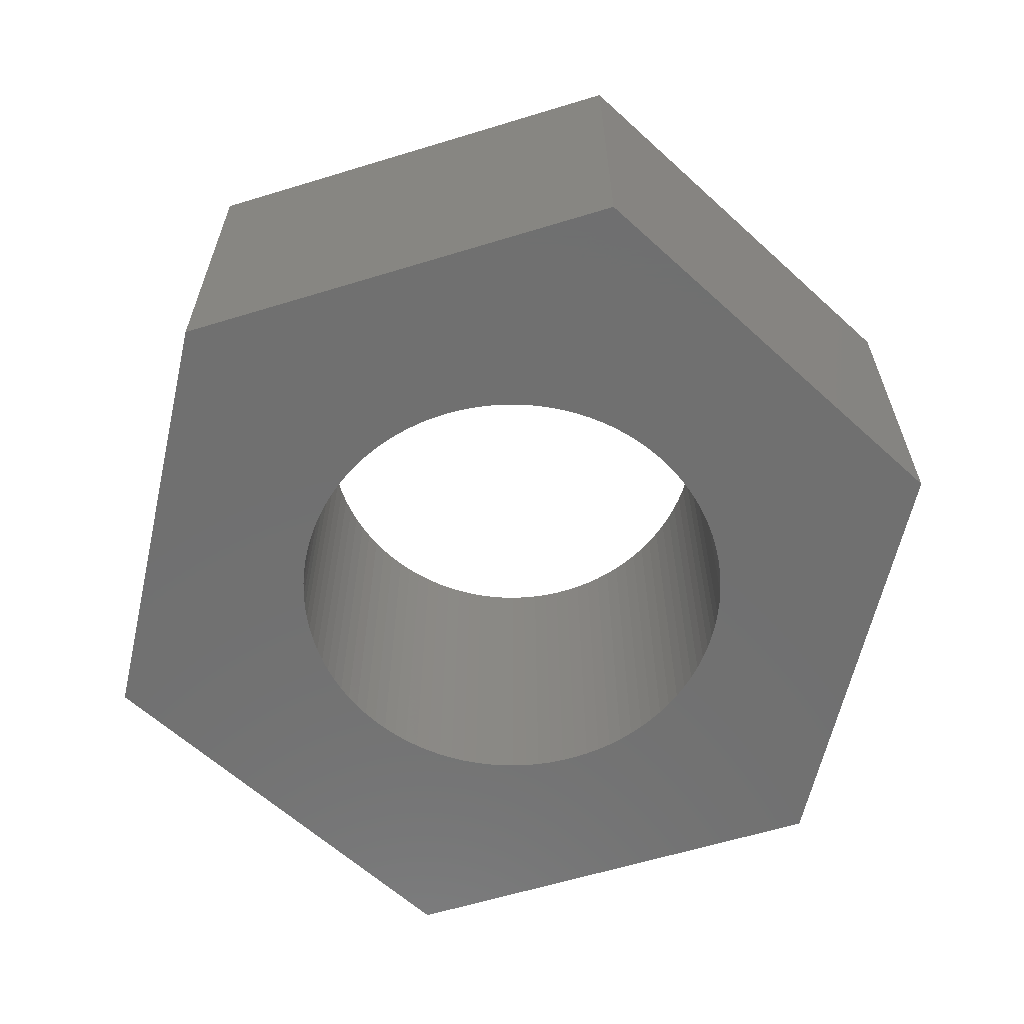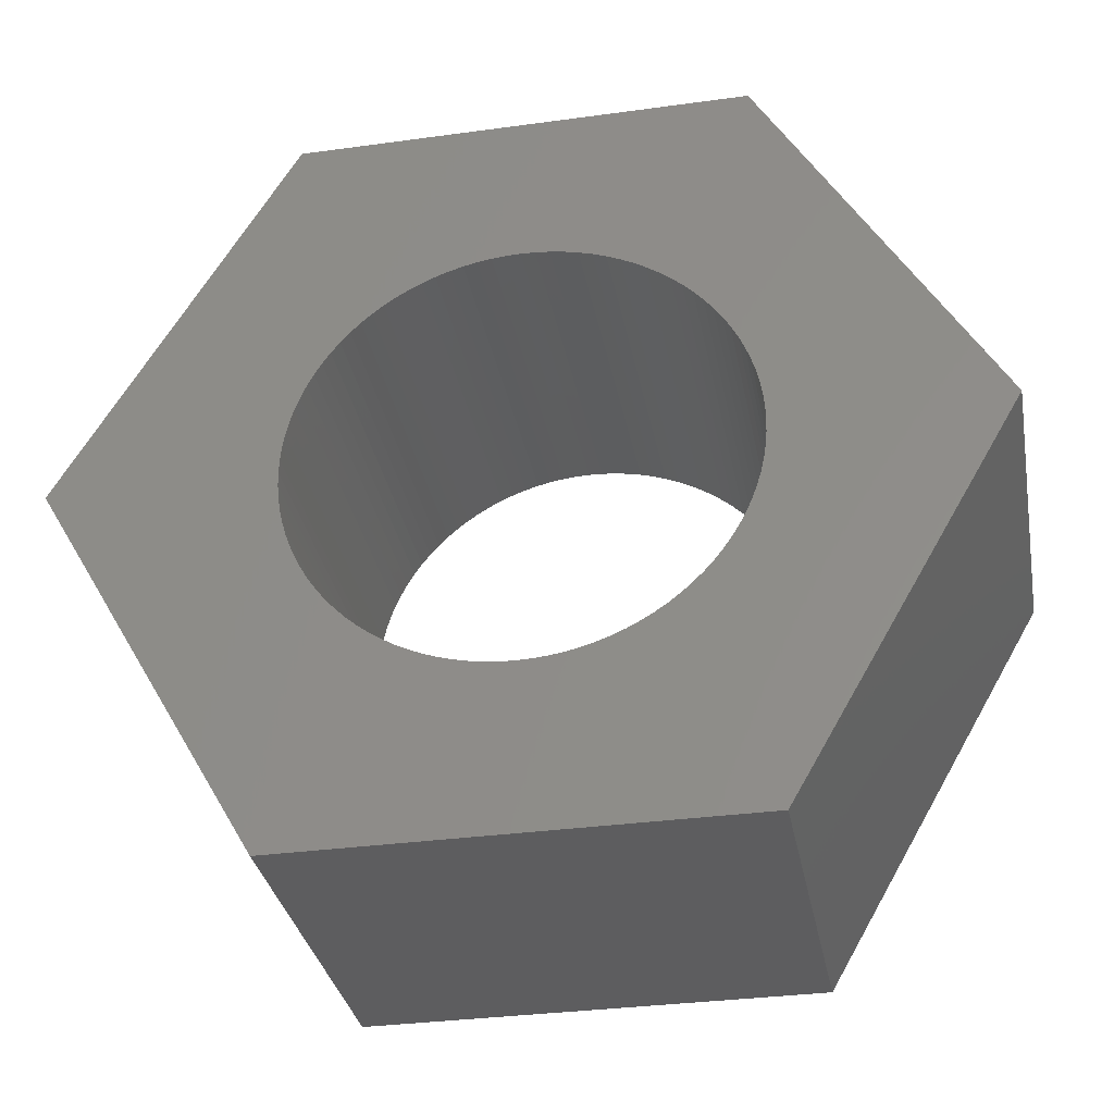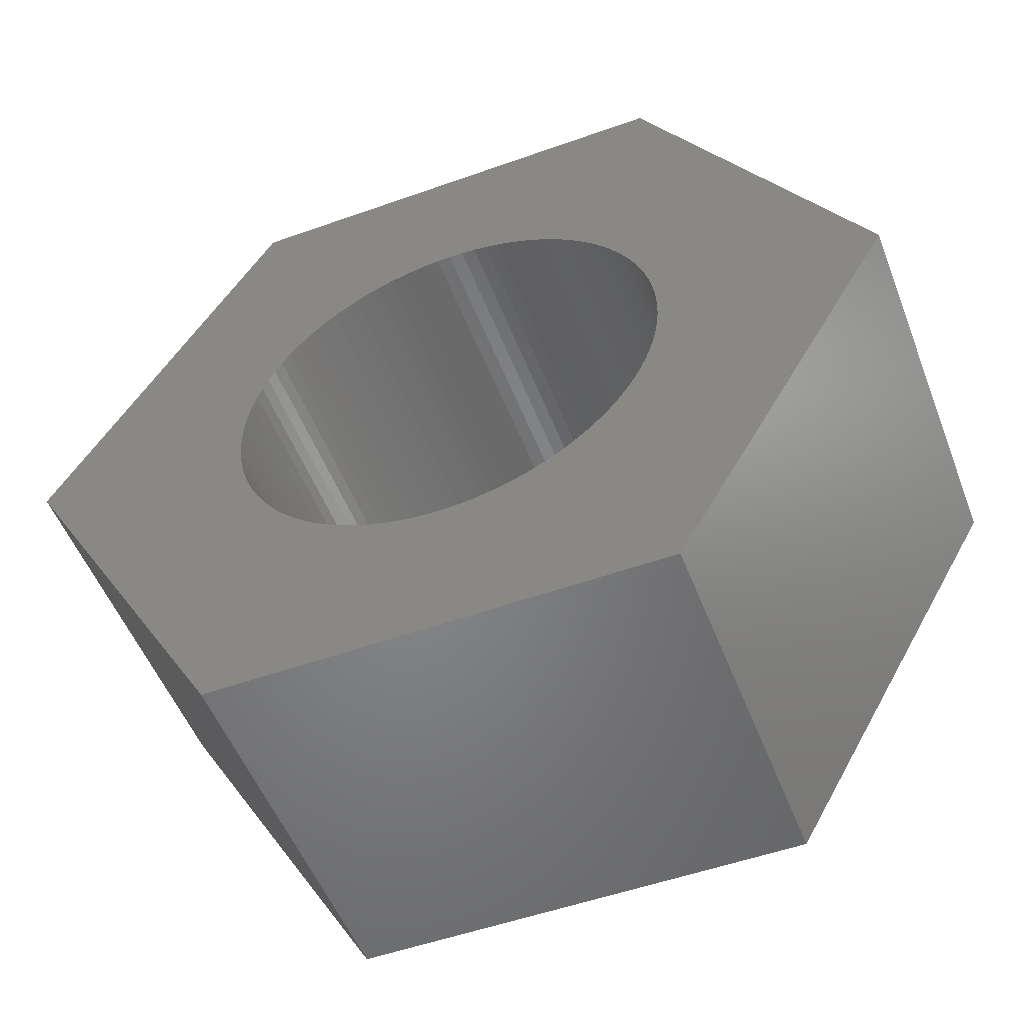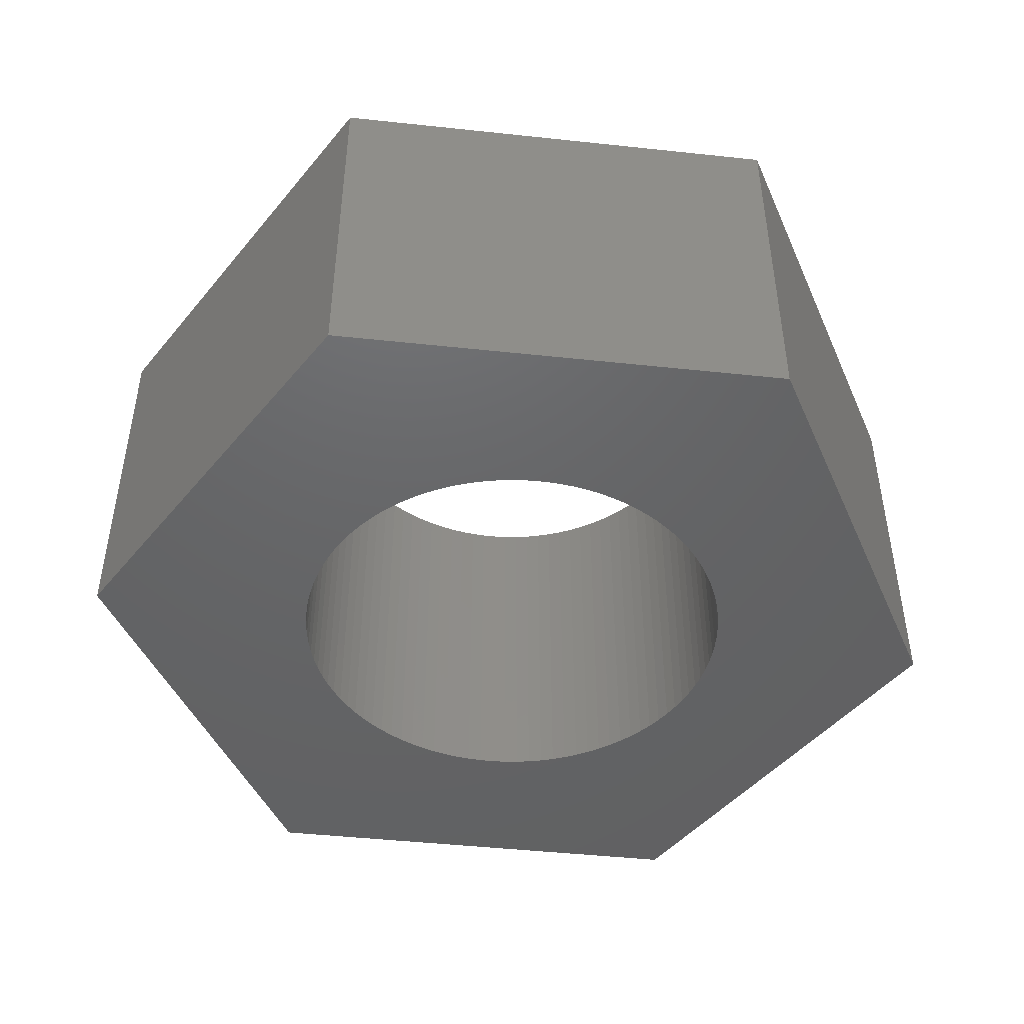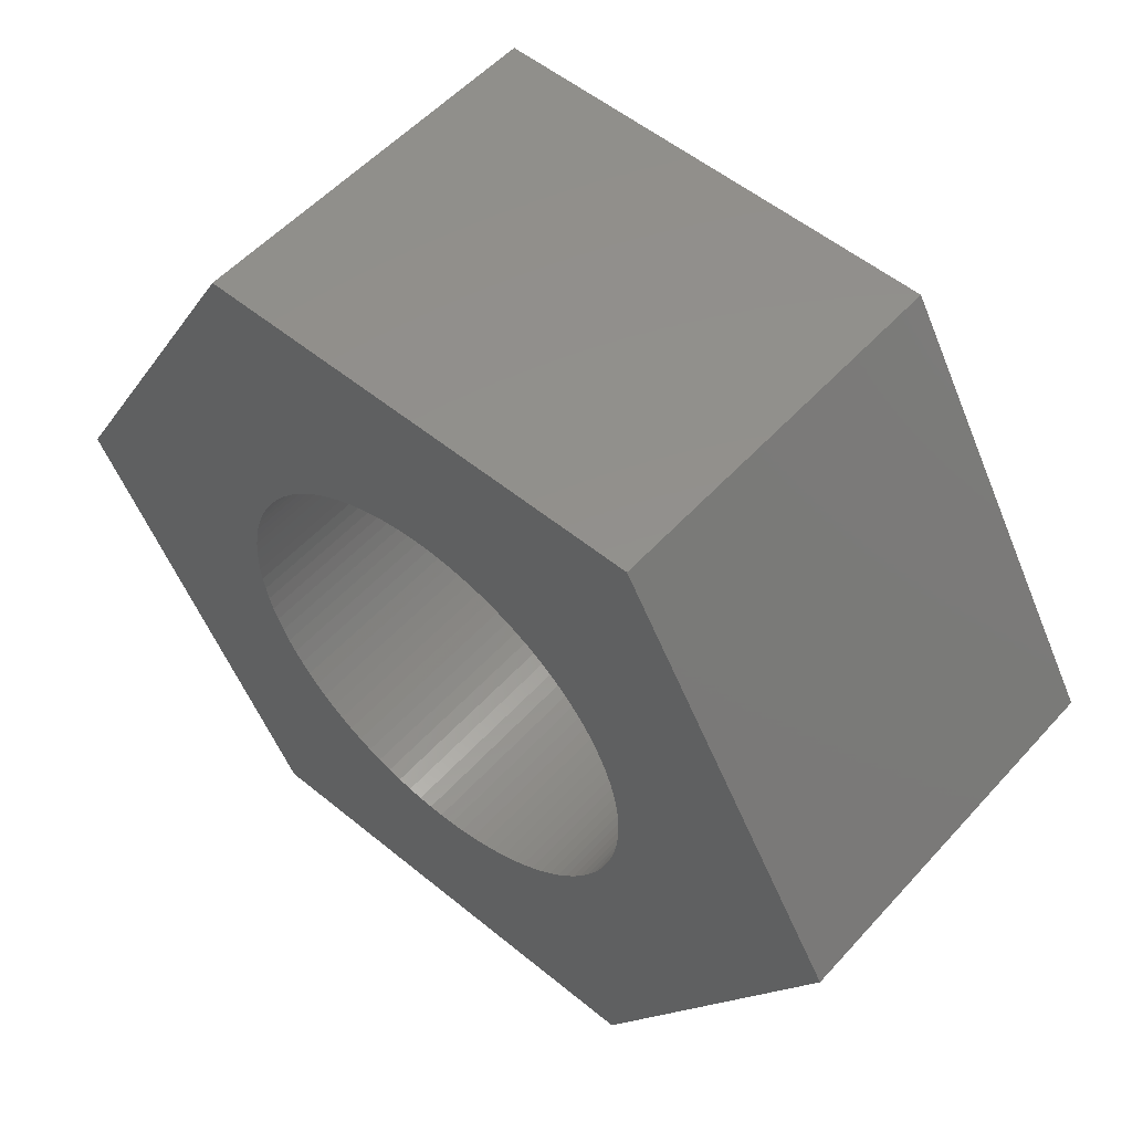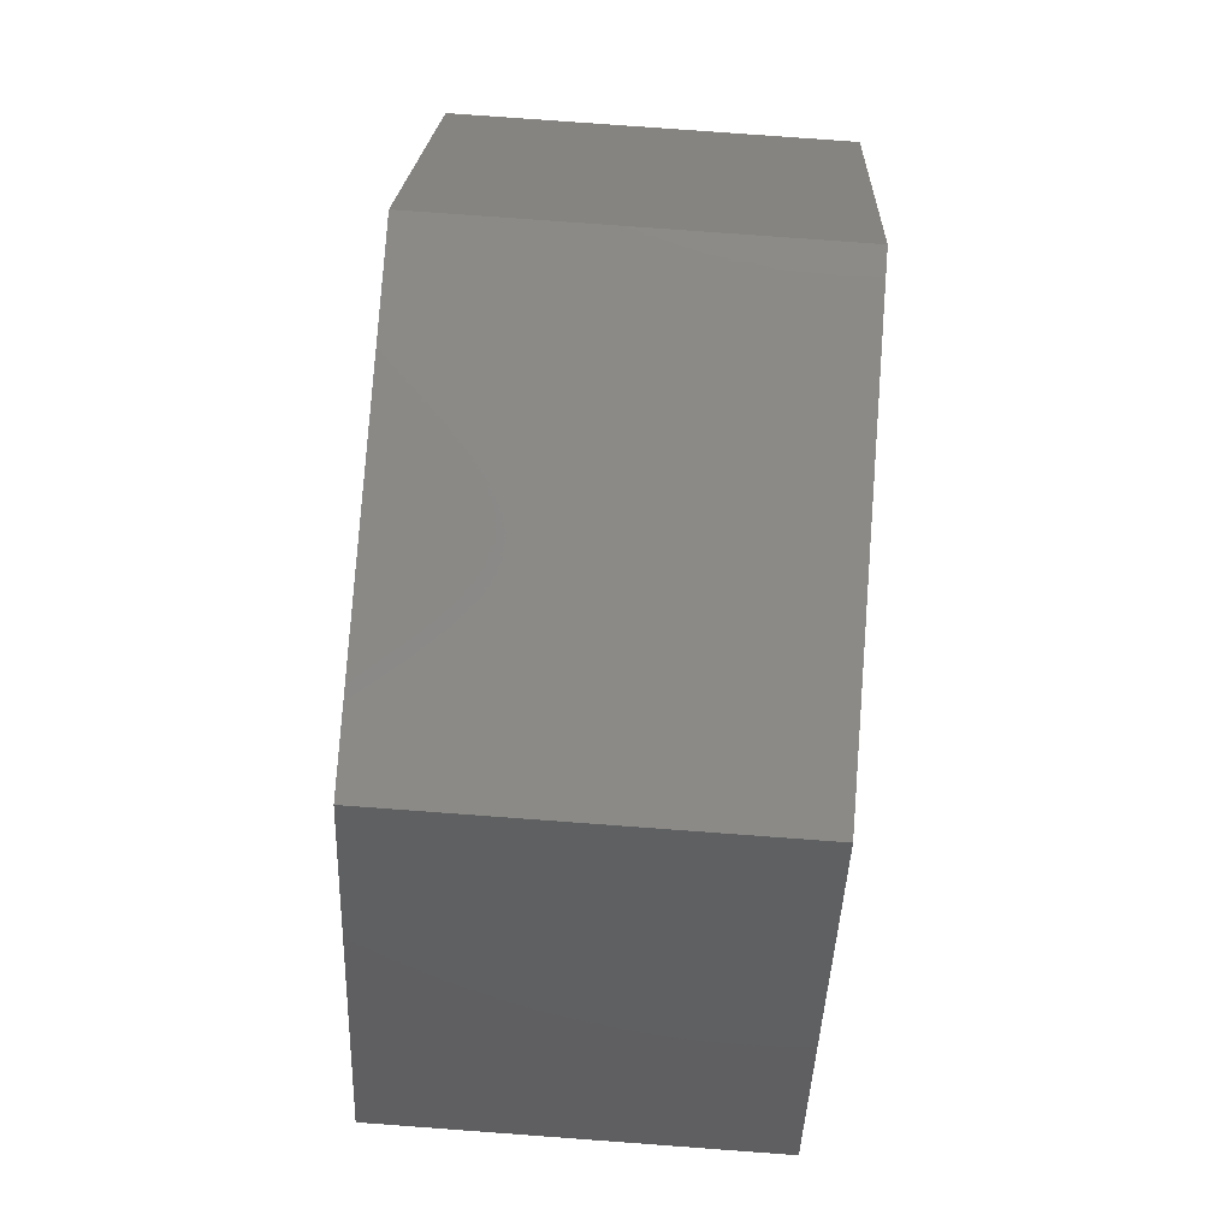
<metadata>
{"format":"stl","ext":"stl","renderer":"f3d","projection":"perspective","resolution":1024,"background":"white","views":[{"elev":-62.0,"azim":137.2,"up":"+Z"},{"elev":-33.0,"azim":10.7,"up":"+Y"},{"elev":-52.4,"azim":-159.0,"up":"+Y"},{"elev":-46.2,"azim":113.0,"up":"+Z"},{"elev":54.0,"azim":41.1,"up":"+Y"},{"elev":79.5,"azim":-85.8,"up":"+Y"}]}
</metadata>
<code>
# stl→obj: 212 verts, 424 faces
v -3 -5.196 0
v 3 -5.196 5
v -3 -5.196 5
v 3 -5.196 0
v 6 0 0
v 6 0 5
v 3 5.196 0
v -3 5.196 5
v 3 5.196 5
v -3 5.196 0
v -6 0 0
v -6 0 5
v 2.994 0.1884 5
v 3 0 5
v 2.976 0.376 5
v 2.947 0.5621 5
v 2.906 0.7461 5
v 2.853 0.9271 5
v 2.789 1.104 5
v 2.714 1.277 5
v 2.629 1.445 5
v 2.533 1.607 5
v 2.427 1.763 5
v 2.312 1.912 5
v 2.187 2.054 5
v 2.054 2.187 5
v 1.912 2.312 5
v 1.763 2.427 5
v 1.607 2.533 5
v 1.445 2.629 5
v 1.277 2.714 5
v 1.104 2.789 5
v 0.9271 2.853 5
v 0.7461 2.906 5
v 0.5621 2.947 5
v 0.376 2.976 5
v 0.1884 2.994 5
v 0 3 5
v -0.1884 2.994 5
v -0.376 2.976 5
v -0.5621 2.947 5
v -0.7461 2.906 5
v -0.9271 2.853 5
v -1.104 2.789 5
v -1.277 2.714 5
v -1.445 2.629 5
v -1.607 2.533 5
v -1.763 2.427 5
v -1.912 2.312 5
v -2.054 2.187 5
v -2.187 2.054 5
v -2.312 1.912 5
v -2.427 1.763 5
v -2.533 1.607 5
v -2.629 1.445 5
v -2.714 1.277 5
v -2.789 1.104 5
v -2.853 0.9271 5
v -2.906 0.7461 5
v -2.947 0.5621 5
v -2.976 0.376 5
v -2.994 0.1884 5
v -3 0 5
v 2.994 -0.1884 5
v 2.976 -0.376 5
v 2.947 -0.5621 5
v 2.906 -0.7461 5
v 2.853 -0.9271 5
v 2.789 -1.104 5
v 2.714 -1.277 5
v 2.629 -1.445 5
v 2.533 -1.607 5
v 2.427 -1.763 5
v 2.312 -1.912 5
v 2.187 -2.054 5
v 2.054 -2.187 5
v 1.912 -2.312 5
v 1.763 -2.427 5
v 1.607 -2.533 5
v 1.445 -2.629 5
v 1.277 -2.714 5
v 1.104 -2.789 5
v 0.9271 -2.853 5
v 0.7461 -2.906 5
v 0.5621 -2.947 5
v 0.376 -2.976 5
v 0.1884 -2.994 5
v 0 -3 5
v -0.1884 -2.994 5
v -0.376 -2.976 5
v -0.5621 -2.947 5
v -0.7461 -2.906 5
v -0.9271 -2.853 5
v -1.104 -2.789 5
v -1.277 -2.714 5
v -1.445 -2.629 5
v -1.607 -2.533 5
v -1.763 -2.427 5
v -1.912 -2.312 5
v -2.054 -2.187 5
v -2.187 -2.054 5
v -2.312 -1.912 5
v -2.427 -1.763 5
v -2.533 -1.607 5
v -2.629 -1.445 5
v -2.714 -1.277 5
v -2.789 -1.104 5
v -2.853 -0.9271 5
v -2.906 -0.7461 5
v -2.947 -0.5621 5
v -2.976 -0.376 5
v -2.994 -0.1884 5
v 2.994 -0.1884 0
v 3 0 0
v 2.976 -0.376 0
v 2.947 -0.5621 0
v 2.906 -0.7461 0
v 2.853 -0.9271 0
v 2.789 -1.104 0
v 2.714 -1.277 0
v 2.629 -1.445 0
v 2.533 -1.607 0
v 2.427 -1.763 0
v 2.312 -1.912 0
v 2.187 -2.054 0
v 2.054 -2.187 0
v 1.912 -2.312 0
v 1.763 -2.427 0
v 1.607 -2.533 0
v 1.445 -2.629 0
v 1.277 -2.714 0
v 1.104 -2.789 0
v 0.9271 -2.853 0
v 0.7461 -2.906 0
v 0.5621 -2.947 0
v 0.376 -2.976 0
v 0.1884 -2.994 0
v 0 -3 0
v -0.1884 -2.994 0
v -0.376 -2.976 0
v -0.5621 -2.947 0
v -0.7461 -2.906 0
v -0.9271 -2.853 0
v -1.104 -2.789 0
v -1.277 -2.714 0
v -1.445 -2.629 0
v -1.607 -2.533 0
v -1.763 -2.427 0
v -1.912 -2.312 0
v -2.054 -2.187 0
v -2.187 -2.054 0
v -2.312 -1.912 0
v -2.427 -1.763 0
v -2.533 -1.607 0
v -2.629 -1.445 0
v -2.714 -1.277 0
v -2.789 -1.104 0
v -2.853 -0.9271 0
v -2.906 -0.7461 0
v -2.947 -0.5621 0
v -2.976 -0.376 0
v -2.994 -0.1884 0
v -3 0 0
v 2.994 0.1884 0
v 2.976 0.376 0
v 2.947 0.5621 0
v 2.906 0.7461 0
v 2.853 0.9271 0
v 2.789 1.104 0
v 2.714 1.277 0
v 2.629 1.445 0
v 2.533 1.607 0
v 2.427 1.763 0
v 2.312 1.912 0
v 2.187 2.054 0
v 2.054 2.187 0
v 1.912 2.312 0
v 1.763 2.427 0
v 1.607 2.533 0
v 1.445 2.629 0
v 1.277 2.714 0
v 1.104 2.789 0
v 0.9271 2.853 0
v 0.7461 2.906 0
v 0.5621 2.947 0
v 0.376 2.976 0
v 0.1884 2.994 0
v 0 3 0
v -0.1884 2.994 0
v -0.376 2.976 0
v -0.5621 2.947 0
v -0.7461 2.906 0
v -0.9271 2.853 0
v -1.104 2.789 0
v -1.277 2.714 0
v -1.445 2.629 0
v -1.607 2.533 0
v -1.763 2.427 0
v -1.912 2.312 0
v -2.054 2.187 0
v -2.187 2.054 0
v -2.312 1.912 0
v -2.427 1.763 0
v -2.533 1.607 0
v -2.629 1.445 0
v -2.714 1.277 0
v -2.789 1.104 0
v -2.853 0.9271 0
v -2.906 0.7461 0
v -2.947 0.5621 0
v -2.976 0.376 0
v -2.994 0.1884 0
f 1 2 3
f 2 1 4
f 2 5 6
f 5 2 4
f 7 8 9
f 8 7 10
f 6 7 9
f 7 6 5
f 11 8 10
f 8 11 12
f 1 12 11
f 12 1 3
f 6 13 14
f 6 15 13
f 6 16 15
f 6 17 16
f 6 18 17
f 6 19 18
f 6 20 19
f 6 21 20
f 9 22 21
f 9 23 22
f 9 24 23
f 9 25 24
f 9 26 25
f 9 27 26
f 9 28 27
f 9 29 28
f 9 30 29
f 9 31 30
f 9 32 31
f 9 33 32
f 9 34 33
f 9 35 34
f 9 36 35
f 9 37 36
f 9 38 37
f 8 38 9
f 38 8 39
f 39 8 40
f 40 8 41
f 41 8 42
f 42 8 43
f 43 8 44
f 44 8 45
f 45 8 46
f 8 47 46
f 8 48 47
f 8 49 48
f 8 50 49
f 8 51 50
f 8 52 51
f 8 53 52
f 8 54 53
f 8 55 54
f 12 55 8
f 55 12 56
f 56 12 57
f 57 12 58
f 58 12 59
f 59 12 60
f 60 12 61
f 61 12 62
f 62 12 63
f 63 12 3
f 21 6 9
f 64 6 14
f 65 6 64
f 66 6 65
f 67 6 66
f 68 6 67
f 69 6 68
f 70 6 69
f 71 6 70
f 6 71 2
f 72 2 71
f 73 2 72
f 74 2 73
f 75 2 74
f 76 2 75
f 77 2 76
f 78 2 77
f 79 2 78
f 80 2 79
f 81 2 80
f 82 2 81
f 83 2 82
f 84 2 83
f 85 2 84
f 86 2 85
f 87 2 86
f 88 2 87
f 3 88 89
f 3 89 90
f 3 90 91
f 3 91 92
f 3 92 93
f 3 93 94
f 3 94 95
f 3 95 96
f 88 3 2
f 97 3 96
f 98 3 97
f 99 3 98
f 100 3 99
f 101 3 100
f 102 3 101
f 103 3 102
f 104 3 103
f 105 3 104
f 106 3 105
f 107 3 106
f 108 3 107
f 109 3 108
f 110 3 109
f 111 3 110
f 112 3 111
f 3 112 63
f 5 113 114
f 5 115 113
f 5 116 115
f 5 117 116
f 5 118 117
f 5 119 118
f 5 120 119
f 5 121 120
f 4 122 121
f 4 123 122
f 4 124 123
f 4 125 124
f 4 126 125
f 4 127 126
f 4 128 127
f 4 129 128
f 4 130 129
f 4 131 130
f 4 132 131
f 4 133 132
f 4 134 133
f 4 135 134
f 4 136 135
f 4 137 136
f 4 138 137
f 1 138 4
f 138 1 139
f 139 1 140
f 140 1 141
f 141 1 142
f 142 1 143
f 143 1 144
f 144 1 145
f 145 1 146
f 1 147 146
f 1 148 147
f 1 149 148
f 1 150 149
f 1 151 150
f 1 152 151
f 1 153 152
f 1 154 153
f 1 155 154
f 11 155 1
f 155 11 156
f 156 11 157
f 157 11 158
f 158 11 159
f 159 11 160
f 160 11 161
f 161 11 162
f 162 11 163
f 163 11 10
f 121 5 4
f 164 5 114
f 165 5 164
f 166 5 165
f 167 5 166
f 168 5 167
f 169 5 168
f 170 5 169
f 171 5 170
f 5 171 7
f 172 7 171
f 173 7 172
f 174 7 173
f 175 7 174
f 176 7 175
f 177 7 176
f 178 7 177
f 179 7 178
f 180 7 179
f 181 7 180
f 182 7 181
f 183 7 182
f 184 7 183
f 185 7 184
f 186 7 185
f 187 7 186
f 188 7 187
f 10 188 189
f 10 189 190
f 10 190 191
f 10 191 192
f 10 192 193
f 10 193 194
f 10 194 195
f 10 195 196
f 188 10 7
f 197 10 196
f 198 10 197
f 199 10 198
f 200 10 199
f 201 10 200
f 202 10 201
f 203 10 202
f 204 10 203
f 205 10 204
f 206 10 205
f 207 10 206
f 208 10 207
f 209 10 208
f 210 10 209
f 211 10 210
f 212 10 211
f 10 212 163
f 164 15 165
f 15 164 13
f 114 13 164
f 13 114 14
f 165 16 166
f 16 165 15
f 130 81 80
f 81 130 131
f 200 49 50
f 49 200 199
f 183 32 33
f 32 183 182
f 125 74 124
f 74 125 75
f 192 41 42
f 41 192 191
f 173 24 174
f 24 173 23
f 171 22 172
f 22 171 21
f 188 37 38
f 37 188 187
f 138 89 88
f 89 138 139
f 107 158 108
f 158 107 157
f 123 72 122
f 72 123 73
f 53 202 52
f 202 53 203
f 120 69 119
f 69 120 70
f 193 42 43
f 42 193 192
f 149 100 99
f 100 149 150
f 196 45 46
f 45 196 195
f 167 18 168
f 18 167 17
f 181 30 31
f 30 181 180
f 180 29 30
f 29 180 179
f 141 92 91
f 92 141 142
f 118 67 117
f 67 118 68
f 195 44 45
f 44 195 194
f 57 206 56
f 206 57 207
f 184 33 34
f 33 184 183
f 166 17 167
f 17 166 16
f 174 25 175
f 25 174 24
f 175 26 176
f 26 175 25
f 139 90 89
f 90 139 140
f 170 21 171
f 21 170 20
f 133 84 83
f 84 133 134
f 129 80 79
f 80 129 130
f 189 38 39
f 38 189 188
f 135 86 85
f 86 135 136
f 126 77 76
f 77 126 127
f 136 87 86
f 87 136 137
f 177 26 27
f 26 177 176
f 179 28 29
f 28 179 178
f 172 23 173
f 23 172 22
f 194 43 44
f 43 194 193
f 108 159 109
f 159 108 158
f 55 204 54
f 204 55 205
f 148 99 98
f 99 148 149
f 124 73 123
f 73 124 74
f 145 96 95
f 96 145 146
f 103 154 104
f 154 103 153
f 168 19 169
f 19 168 18
f 134 85 84
f 85 134 135
f 169 20 170
f 20 169 19
f 101 152 102
f 152 101 151
f 61 210 60
f 210 61 211
f 109 160 110
f 160 109 159
f 115 64 113
f 64 115 65
f 59 208 58
f 208 59 209
f 197 46 47
f 46 197 196
f 191 40 41
f 40 191 190
f 112 163 63
f 163 112 162
f 137 88 87
f 88 137 138
f 198 47 48
f 47 198 197
f 104 155 105
f 155 104 154
f 182 31 32
f 31 182 181
f 190 39 40
f 39 190 189
f 117 66 116
f 66 117 67
f 121 70 120
f 70 121 71
f 178 27 28
f 27 178 177
f 113 14 114
f 14 113 64
f 146 97 96
f 97 146 147
f 140 91 90
f 91 140 141
f 58 207 57
f 207 58 208
f 63 212 62
f 212 63 163
f 111 162 112
f 162 111 161
f 132 83 82
f 83 132 133
f 60 209 59
f 209 60 210
f 110 161 111
f 161 110 160
f 56 205 55
f 205 56 206
f 126 75 125
f 75 126 76
f 116 65 115
f 65 116 66
f 52 201 51
f 201 52 202
f 142 93 92
f 93 142 143
f 186 35 36
f 35 186 185
f 122 71 121
f 71 122 72
f 128 79 78
f 79 128 129
f 127 78 77
f 78 127 128
f 187 36 37
f 36 187 186
f 102 153 103
f 153 102 152
f 54 203 53
f 203 54 204
f 105 156 106
f 156 105 155
f 199 48 49
f 48 199 198
f 106 157 107
f 157 106 156
f 131 82 81
f 82 131 132
f 51 200 50
f 200 51 201
f 62 211 61
f 211 62 212
f 144 95 94
f 95 144 145
f 143 94 93
f 94 143 144
f 119 68 118
f 68 119 69
f 147 98 97
f 98 147 148
f 185 34 35
f 34 185 184
f 100 151 101
f 151 100 150

</code>
